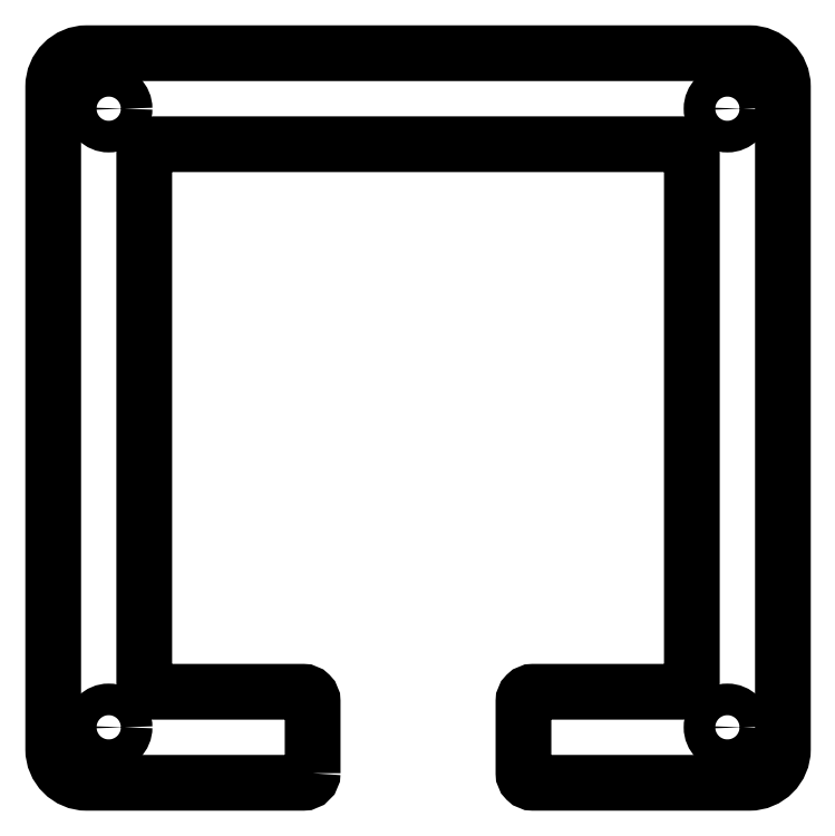
<metadata>
{"format":"dxf","ext":"dxf","renderer":"ezdxf+matplotlib","layout":"modelspace","background":"white","min_lineweight":24,"dpi":150}
</metadata>
<code>
0
SECTION
2
ENTITIES
0
LWPOLYLINE
8
0
90
24
70
1
43
0
10
-30.05
20
-56.13
42
-0.4142
10
-31.05
20
-57.13
10
-53.63
20
-57.12
42
-0.4142
10
-57.12
20
-53.62
10
-57.12
20
15.53
42
-0.4142
10
-53.62
20
19.03
10
15.52
20
19.03
42
-0.4142
10
19.02
20
15.53
10
19.03
20
-53.62
42
-0.4142
10
15.52
20
-57.13
10
-7.05
20
-57.13
42
-0.4142
10
-8.05
20
-56.13
10
-8.05
20
-48.63
42
-0.4142
10
-7.05
20
-47.63
10
8.525
20
-47.63
42
0.4142
10
9.525
20
-46.63
10
9.525
20
8.525
42
0.4142
10
8.525
20
9.525
10
-46.63
20
9.525
42
0.4142
10
-47.62
20
8.525
10
-47.62
20
-46.63
42
0.4142
10
-46.63
20
-47.63
10
-31.05
20
-47.63
42
-0.4142
10
-30.05
20
-48.63
0
CIRCLE
8
0
10
-51.33
20
13.23
30
0
40
1.65
210
0
220
-0
230
1
0
CIRCLE
8
0
10
-51.33
20
-51.33
30
0
40
1.65
210
0
220
-0
230
1
0
CIRCLE
8
0
10
13.23
20
-51.33
30
0
40
1.65
210
0
220
-0
230
1
0
CIRCLE
8
0
10
13.23
20
13.23
30
0
40
1.65
210
0
220
-0
230
1
0
ENDSEC
0
EOF

</code>
